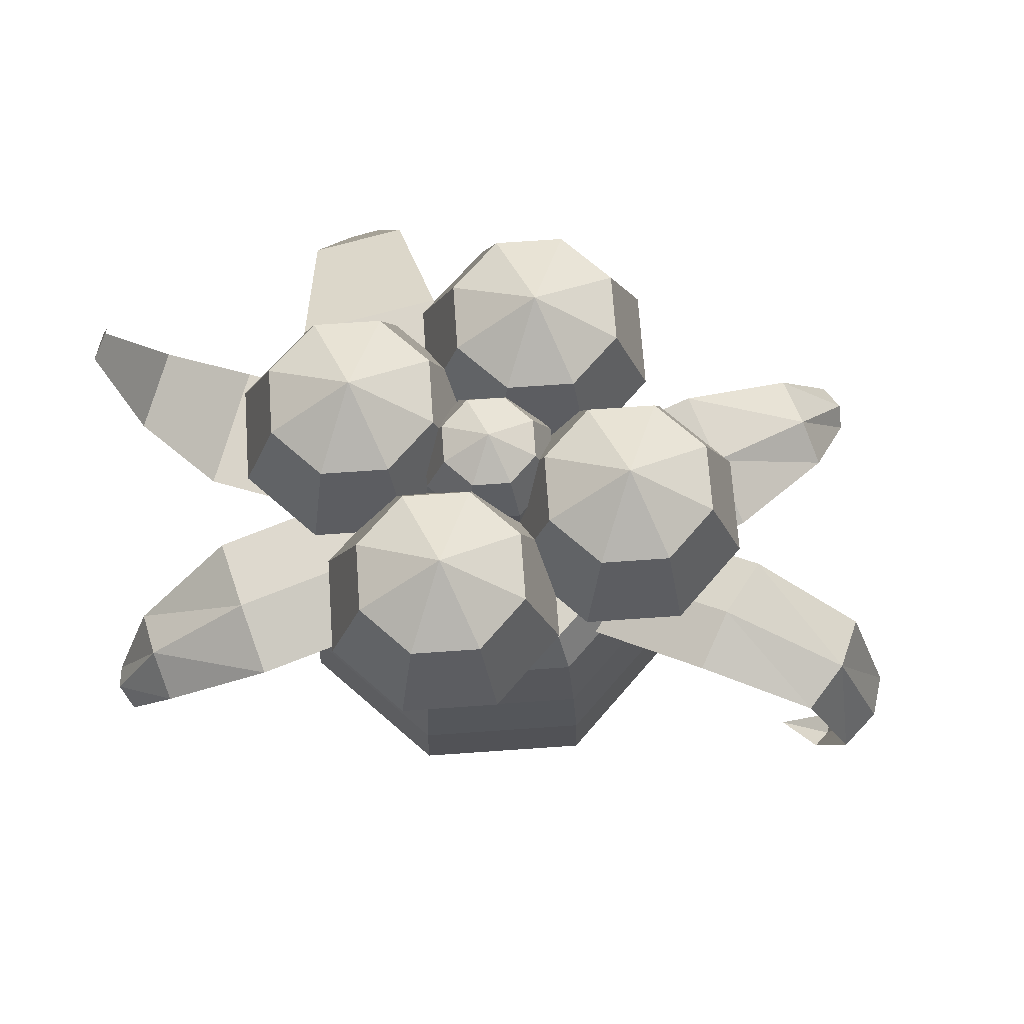
<metadata>
{"format":"obj","ext":"obj","renderer":"f3d","projection":"perspective","resolution":1024,"background":"white","views":[{"elev":70.6,"azim":-161.5,"up":"+Y"}]}
</metadata>
<code>
g default
v 0.6142 -8.194 2.003
v 2.687 -8.194 1.144
v 5.377 -6.8 3.835
v 0.6142 -6.8 5.808
v 3.545 -8.194 -0.9285
v 7.35 -6.8 -0.9285
v 2.687 -8.194 -3.001
v 5.377 -6.8 -5.692
v 0.6142 -8.194 -3.86
v 0.6142 -6.8 -7.665
v 6.124 -4.651 4.581
v 0.6142 -4.651 6.863
v 8.406 -4.651 -0.9285
v 6.124 -4.651 -6.438
v 0.6142 -4.651 -8.72
v 6.019 -1.766 4.476
v 0.6142 -1.766 6.715
v 6.019 -1.766 -6.333
v 8.258 -1.766 -0.9285
v 0.6142 -1.766 -8.572
v 5.728 0.9268 4.185
v 0.6142 0.9268 6.303
v 7.846 0.9268 -0.9285
v 5.728 0.9268 -6.042
v 0.6365 0.9268 -8.16
v 5.345 3.741 3.803
v 0.6142 3.741 5.763
v 7.305 3.741 -0.9285
v 5.345 3.741 -5.66
v 0.6142 3.741 -7.619
v 4.711 5.048 3.169
v 0.6142 5.048 4.866
v 6.408 5.048 -0.9285
v 4.711 5.048 -5.026
v 0.6142 5.048 -6.723
v 2.816 5.336 1.273
v 0.6142 5.336 2.185
v 3.728 5.336 -0.9285
v 2.816 5.336 -3.13
v 0.6142 5.336 -4.042
v 7.933 -3.933 1.238
v 7.327 -3.885 2.695
v 7.859 -2.503 1.238
v 7.26 -2.456 2.679
v -4.149 -6.8 3.835
v -1.458 -8.194 1.144
v -6.122 -6.8 -0.9285
v -2.317 -8.194 -0.9285
v -4.149 -6.8 -5.692
v -1.458 -8.194 -3.001
v -4.895 -4.651 4.581
v -7.177 -4.651 -0.9285
v -4.895 -4.651 -6.438
v -4.791 -1.766 4.476
v -7.029 -1.766 -0.9285
v -4.791 -1.766 -6.333
v -4.499 0.9268 4.185
v -6.617 0.9268 -0.9285
v -4.499 0.9268 -6.042
v -4.117 3.741 3.803
v -6.077 3.741 -0.9285
v -4.117 3.741 -5.66
v -3.483 5.048 3.169
v -5.18 5.048 -0.9285
v -3.483 5.048 -5.026
v -1.587 5.336 1.273
v -2.499 5.336 -0.9285
v -1.587 5.336 -3.13
v -6.098 -3.885 2.695
v -6.704 -3.933 1.238
v -6.631 -2.503 1.238
v -6.031 -2.456 2.679
v 0.6142 12.41 4.367
v 3.67 11.15 4.367
v 2.775 11.15 2.206
v 0.6142 11.15 1.311
v -1.547 11.15 2.206
v -2.442 11.15 4.367
v -1.547 11.15 6.527
v 0.6142 11.15 7.423
v 2.775 11.15 6.527
v 3.67 8.092 1.311
v 4.936 8.092 4.367
v 0.6142 8.092 0.04505
v -2.442 8.092 1.311
v -3.707 8.092 4.367
v -2.442 8.092 7.423
v 0.6142 8.092 8.688
v 3.67 8.092 7.423
v 2.775 5.036 2.206
v 3.67 5.036 4.367
v 0.6142 5.036 1.311
v -1.547 5.036 2.206
v -2.442 5.036 4.367
v -1.547 5.036 6.527
v 0.6142 5.036 7.423
v 2.775 5.036 6.527
v 0.6142 3.77 4.367
v -4.489 12.41 -0.737
v -7.545 11.15 -0.737
v -6.65 11.15 1.424
v -4.489 11.15 2.319
v -2.328 11.15 1.424
v -1.433 11.15 -0.737
v -2.328 11.15 -2.898
v -4.489 11.15 -3.793
v -6.65 11.15 -2.898
v -7.545 8.092 2.319
v -8.811 8.092 -0.737
v -4.489 8.092 3.585
v -1.433 8.092 2.319
v -0.1676 8.092 -0.737
v -1.433 8.092 -3.793
v -4.489 8.092 -5.059
v -7.545 8.092 -3.793
v -6.65 5.036 1.424
v -7.545 5.036 -0.737
v -4.489 5.036 2.319
v -2.328 5.036 1.424
v -1.433 5.036 -0.737
v -2.328 5.036 -2.898
v -4.489 5.036 -3.793
v -6.65 5.036 -2.898
v -4.489 3.77 -0.737
v 0.6142 12.41 -5.84
v 3.67 11.15 -5.84
v 2.775 11.15 -8.001
v 0.6142 11.15 -8.896
v -1.547 11.15 -8.001
v -2.442 11.15 -5.84
v -1.547 11.15 -3.68
v 0.6142 11.15 -2.785
v 2.775 11.15 -3.68
v 3.67 8.092 -8.896
v 4.936 8.092 -5.84
v 0.6142 8.092 -10.16
v -2.442 8.092 -8.896
v -3.707 8.092 -5.84
v -2.442 8.092 -2.785
v 0.6142 8.092 -1.519
v 3.67 8.092 -2.785
v 2.775 5.036 -8.001
v 3.67 5.036 -5.84
v 0.6142 5.036 -8.896
v -1.547 5.036 -8.001
v -2.442 5.036 -5.84
v -1.547 5.036 -3.68
v 0.6142 5.036 -2.785
v 2.775 5.036 -3.68
v 0.6142 3.77 -5.84
v 0.6142 11.63 -0.737
v 2.346 10.98 -0.737
v 1.839 10.98 -1.962
v 0.6142 10.98 -2.469
v -0.6107 10.98 -1.962
v -1.118 10.98 -0.737
v -0.6107 10.98 0.4879
v 0.6142 10.98 0.9952
v 1.839 10.98 0.4879
v 2.346 9.404 -2.469
v 3.064 9.404 -0.737
v 0.6142 9.404 -3.187
v -1.118 9.404 -2.469
v -1.835 9.404 -0.737
v -1.118 9.404 0.9952
v 0.6142 9.404 1.713
v 2.346 9.404 0.9952
v 2.354 7.827 -2.477
v 3.075 7.827 -0.737
v 0.6142 7.827 -3.197
v -1.125 7.827 -2.477
v -1.846 7.827 -0.737
v -1.125 7.827 1.003
v 0.6142 7.827 1.723
v 2.354 7.827 1.003
v 5.718 12.41 -0.737
v 2.662 11.15 -0.737
v 3.557 11.15 1.424
v 5.718 11.15 2.319
v 7.879 11.15 1.424
v 8.774 11.15 -0.737
v 7.879 11.15 -2.898
v 5.718 11.15 -3.793
v 3.557 11.15 -2.898
v 2.662 8.092 2.319
v 1.396 8.092 -0.737
v 5.718 8.092 3.585
v 8.774 8.092 2.319
v 10.04 8.092 -0.737
v 8.774 8.092 -3.793
v 5.718 8.092 -5.059
v 2.662 8.092 -3.793
v 3.557 5.036 1.424
v 2.662 5.036 -0.737
v 5.718 5.036 2.319
v 7.879 5.036 1.424
v 8.774 5.036 -0.737
v 7.879 5.036 -2.898
v 5.718 5.036 -3.793
v 3.557 5.036 -2.898
v 5.718 3.77 -0.737
v 2.292 5.434 0.8458
v 5.361 4.767 6.417
v 7.609 4.311 5.157
v 4.54 4.978 -0.4139
v 9.857 3.856 3.897
v 6.788 4.523 -1.674
v 8.134 2.433 9.938
v 9.616 2.133 9.108
v 11.1 1.833 8.278
v 9.782 -1.608 11.53
v 10.3 -1.714 11.23
v 10.83 -1.82 10.94
v 9.962 -3.844 11.39
v 4.588 4.276 -2.84
v 4.689 4.403 -0.5985
v 11.07 4.065 -0.8053
v 10.97 3.939 -3.047
v 4.79 4.53 1.643
v 11.17 4.192 1.436
v 13.82 5.935 -0.9121
v 13.76 5.851 -2.39
v 13.89 6.018 0.5654
v 15.51 9.027 -0.9983
v 15.49 8.997 -1.52
v 15.54 9.056 -0.4773
v 14.69 11.44 -1.115
v 3.854 5.453 -1.017
v 9.558 4.708 -5.549
v 7.991 4.963 -7.573
v 2.287 5.708 -3.04
v 6.377 4.438 -9.587
v 0.6731 5.184 -5.054
v 11.88 2.527 -8.546
v 10.87 3.059 -9.884
v 9.779 2.35 -11.21
v 12.54 0.1555 -10.21
v 12.24 0.5068 -11
v 11.5 0.106 -11.53
v 11.99 -2.28 -10.89
v -3.222 3.712 -3.275
v -8.648 4.354 1.6
v -6.996 5.316 3.321
v -1.57 4.674 -1.554
v -5.26 5.542 5.288
v 0.1668 4.9 0.413
v -10.7 3.232 5.29
v -9.655 4.21 6.31
v -8.471 4.015 7.721
v -11.17 1.534 7.687
v -10.85 2.138 8.297
v -10.06 1.957 8.876
v -10.46 -0.5183 9.096
v -1.92 2.688 -3.677
v -8.817 5.768 -4.712
v -9.056 6.116 -2.506
v -2.159 3.035 -1.47
v -9.624 5.865 -0.2913
v -2.727 2.785 0.7442
v -13.01 4.712 -4.603
v -13.64 4.979 -2.775
v -13.68 4.793 -0.9358
v -15.54 1.143 -3.044
v -14.85 1.062 -4.494
v -13.97 -2.232 -3.993
v -14.26 -2.331 -3.329
v -15.38 1.126 -1.58
v -14.22 -2.172 -2.55
v -12.51 -3.043 -3.289
v -2.935 -1.139 5.453
v -2.323 -1.114 5.651
v -2.204 -0.9927 5.674
v -2.273 -0.585 5.836
v -2.186 -1.167 5.232
v -2.067 -1.045 5.256
v -3.095 -1.233 4.707
v -3.232 -1.18 5.126
v -2.35 -0.2358 5.532
v -2.213 -0.2884 5.113
v -0.8084 -0.5968 6.39
v -0.8427 -0.1884 6.557
v -0.7398 -0.6506 5.96
v -0.8813 0.1631 6.27
v -0.8127 0.1091 5.841
v 0.6098 -0.4377 6.769
v 1.984 -0.5963 6.393
v 2.018 -0.188 6.56
v 0.6098 -0.0287 6.941
v 0.6098 -0.493 6.328
v 1.915 -0.6502 5.963
v 0.6098 0.2698 6.232
v 0.6098 0.3251 6.673
v 2.068 0.1631 6.27
v 2 0.1091 5.84
v 3.449 -0.5842 5.843
v 3.38 -0.9919 5.681
v 3.576 -1.117 5.633
v 4.162 -1.14 5.443
v 3.243 -1.044 5.262
v 3.439 -1.169 5.214
v 3.412 -0.2885 5.112
v 3.549 -0.2359 5.531
v 4.459 -1.181 5.116
v 4.322 -1.234 4.697
v 3.369 -1.245 5.717
v 3.437 -1.601 5.974
v 3.231 -1.298 5.298
v 3.538 -2.015 5.758
v 3.401 -2.067 5.339
v -2.273 -1.61 5.965
v -2.204 -1.255 5.707
v -2.067 -1.308 5.288
v -2.213 -2.076 5.337
v -2.35 -2.024 5.756
v -0.8631 -1.214 6.685
v -0.8288 -0.8592 6.423
v -0.7602 -0.9131 5.993
v -0.8331 -1.679 6.065
v -0.9018 -1.625 6.495
v 0.6142 -0.7003 6.801
v 0.6142 -1.054 7.07
v 1.992 -1.209 6.69
v 1.958 -0.8543 6.427
v 0.6142 -0.7555 6.361
v 1.889 -0.9082 5.998
v 0.6142 -1.518 6.457
v 1.974 -1.674 6.066
v 2.042 -1.62 6.496
v 0.6142 -1.463 6.897
v 2.471 -3.178 6.484
v 2.605 -3.293 6.402
v 2.722 -3.438 6.602
v 2.497 -3.291 6.651
v 2.807 -3.203 6.393
v 2.951 -3.312 6.522
v 2.985 -3.209 6.662
v 2.844 -3.31 6.771
v 2.642 -3.191 6.761
v 2.501 -0.6892 6.144
v 2.526 -0.7561 6.375
v 2.722 -0.7299 6.311
v 2.617 -0.7872 6.131
v 2.655 -0.8629 6.509
v 2.832 -0.8478 6.508
v 3.114 -0.9114 6.422
v 2.996 -0.794 6.23
v 2.885 -0.8517 6.056
v 2.46 -2.531 6.587
v 2.428 -2.514 6.375
v 2.628 -2.569 6.759
v 2.628 -1.554 6.65
v 2.46 -1.511 6.477
v 2.43 -1.504 6.266
v 2.868 -2.602 6.758
v 3.04 -2.62 6.631
v 3.134 -1.592 6.53
v 2.868 -1.601 6.65
v 3 -2.617 6.428
v 2.826 -2.593 6.264
v 2.898 -1.617 6.101
v 2.92 -1.822 6.35
v 2.628 -1.046 6.595
v 2.46 -0.9982 6.422
v 2.428 -0.9912 6.211
v 3.153 -1.161 6.509
v 2.868 -1.108 6.597
v 3.452 -1.532 5.978
v 3.43 -1.169 5.931
v 3.615 -1.183 6.082
v 3.628 -1.524 6.125
v 3.386 -0.9674 5.969
v 3.526 -0.9179 6.073
v 3.553 -1 6.232
v 3.647 -1.191 6.28
v 3.65 -1.511 6.316
v 3.292 -0.8225 6.137
v 3.179 -0.8801 5.966
v 3.412 -0.9398 6.327
v 3.452 -1.186 6.413
v 3.452 -1.499 6.447
v 3.141 -2.091 6.468
v 3.009 -2.165 6.36
v 3.241 -2.252 6.303
v 3.337 -2.154 6.468
v 2.998 -2.119 6.205
v 3.144 -2.191 6.12
v 3.341 -2.129 6.113
v 3.472 -2.179 6.229
v 3.483 -2.102 6.365
v 2.924 -1.829 6.348
v 3.098 -1.812 6.505
v 2.904 -1.85 6.147
v 3.571 -1.848 6.168
v 3.398 -1.864 6.023
v 3.59 -1.828 6.358
v 3.452 -1.815 6.481
v 3.196 -1.864 6.018
v 3.188 -1.529 5.983
v 3.323 -0.9302 5.725
v 3.368 -1.132 5.687
v 3.101 -1.121 5.696
v 3.117 -0.843 5.722
v 3.163 -1.159 5.94
v 2.866 -1.127 6.024
v 2.822 -0.8145 5.812
v 2.804 -1.09 5.779
v 2.438 -0.7803 5.982
v 2.555 -0.75 5.887
v 2.53 -1.016 5.852
v 2.366 -0.9541 5.966
v 2.6 -1.566 6.15
v 2.592 -1.053 6.096
v 2.592 -2.547 6.257
v -2.417 -1.283 5.577
v -2.439 -0.9543 5.523
v -2.439 -1.016 5.286
v -2.416 -1.345 5.34
v 2.01 -0.5816 6.352
v 1.982 -0.8792 6.38
v 1.956 -0.6442 6.106
v 1.927 -0.9419 6.134
v 0.5748 -0.4113 6.748
v 0.5745 -0.745 6.738
v 0.5745 -0.426 6.504
v 0.5741 -0.7597 6.493
v -0.839 -0.5611 6.37
v -0.8166 -0.8941 6.359
v -0.8384 -0.5758 6.126
v -0.816 -0.9088 6.115
g Body
f 1 2 3
f 3 4 1
f 2 5 6
f 6 3 2
f 5 7 8
f 8 6 5
f 7 9 10
f 10 8 7
f 4 3 11
f 11 12 4
f 3 6 13
f 13 11 3
f 6 8 14
f 14 13 6
f 8 10 15
f 15 14 8
f 12 11 16
f 16 17 12
f 13 14 18
f 18 19 13
f 14 15 20
f 20 18 14
f 17 16 21
f 21 22 17
f 16 19 23
f 23 21 16
f 19 18 24
f 24 23 19
f 18 20 25
f 25 24 18
f 22 21 26
f 26 27 22
f 21 23 28
f 28 26 21
f 23 24 29
f 29 28 23
f 24 25 30
f 30 29 24
f 27 26 31
f 31 32 27
f 26 28 33
f 33 31 26
f 28 29 34
f 34 33 28
f 29 30 35
f 35 34 29
f 32 31 36
f 36 37 32
f 31 33 38
f 38 36 31
f 33 34 39
f 39 38 33
f 34 35 40
f 40 39 34
f 11 13 41
f 41 42 11
f 13 19 43
f 43 41 13
f 19 16 44
f 44 43 19
f 16 11 42
f 42 44 16
f 5 2 1
f 7 5 1
f 9 7 1
f 1 4 45
f 45 46 1
f 46 45 47
f 47 48 46
f 48 47 49
f 49 50 48
f 50 49 10
f 10 9 50
f 4 12 51
f 51 45 4
f 45 51 52
f 52 47 45
f 47 52 53
f 53 49 47
f 49 53 15
f 15 10 49
f 12 17 54
f 54 51 12
f 52 55 56
f 56 53 52
f 53 56 20
f 20 15 53
f 17 22 57
f 57 54 17
f 54 57 58
f 58 55 54
f 55 58 59
f 59 56 55
f 56 59 25
f 25 20 56
f 22 27 60
f 60 57 22
f 57 60 61
f 61 58 57
f 58 61 62
f 62 59 58
f 59 62 30
f 30 25 59
f 27 32 63
f 63 60 27
f 60 63 64
f 64 61 60
f 61 64 65
f 65 62 61
f 62 65 35
f 35 30 62
f 32 37 66
f 66 63 32
f 63 66 67
f 67 64 63
f 64 67 68
f 68 65 64
f 65 68 40
f 40 35 65
f 51 69 70
f 70 52 51
f 52 70 71
f 71 55 52
f 55 71 72
f 72 54 55
f 54 72 69
f 69 51 54
f 1 46 48
f 1 48 50
f 9 1 50
f 73 74 75
f 73 75 76
f 73 76 77
f 73 77 78
f 73 78 79
f 73 79 80
f 73 80 81
f 73 81 74
f 82 75 74
f 74 83 82
f 84 76 75
f 75 82 84
f 85 77 76
f 76 84 85
f 86 78 77
f 77 85 86
f 87 79 78
f 78 86 87
f 88 80 79
f 79 87 88
f 89 81 80
f 80 88 89
f 83 74 81
f 81 89 83
f 90 82 83
f 83 91 90
f 92 84 82
f 82 90 92
f 93 85 84
f 84 92 93
f 94 86 85
f 85 93 94
f 95 87 86
f 86 94 95
f 96 88 87
f 87 95 96
f 97 89 88
f 88 96 97
f 91 83 89
f 89 97 91
f 98 90 91
f 98 92 90
f 98 93 92
f 98 94 93
f 98 95 94
f 98 96 95
f 98 97 96
f 98 91 97
f 99 100 101
f 99 101 102
f 99 102 103
f 99 103 104
f 99 104 105
f 99 105 106
f 99 106 107
f 99 107 100
f 108 101 100
f 100 109 108
f 110 102 101
f 101 108 110
f 111 103 102
f 102 110 111
f 112 104 103
f 103 111 112
f 113 105 104
f 104 112 113
f 114 106 105
f 105 113 114
f 115 107 106
f 106 114 115
f 109 100 107
f 107 115 109
f 116 108 109
f 109 117 116
f 118 110 108
f 108 116 118
f 119 111 110
f 110 118 119
f 120 112 111
f 111 119 120
f 121 113 112
f 112 120 121
f 122 114 113
f 113 121 122
f 123 115 114
f 114 122 123
f 117 109 115
f 115 123 117
f 124 116 117
f 124 118 116
f 124 119 118
f 124 120 119
f 124 121 120
f 124 122 121
f 124 123 122
f 124 117 123
f 125 126 127
f 125 127 128
f 125 128 129
f 125 129 130
f 125 130 131
f 125 131 132
f 125 132 133
f 125 133 126
f 134 127 126
f 126 135 134
f 136 128 127
f 127 134 136
f 137 129 128
f 128 136 137
f 138 130 129
f 129 137 138
f 139 131 130
f 130 138 139
f 140 132 131
f 131 139 140
f 141 133 132
f 132 140 141
f 135 126 133
f 133 141 135
f 142 134 135
f 135 143 142
f 144 136 134
f 134 142 144
f 145 137 136
f 136 144 145
f 146 138 137
f 137 145 146
f 147 139 138
f 138 146 147
f 148 140 139
f 139 147 148
f 149 141 140
f 140 148 149
f 143 135 141
f 141 149 143
f 150 142 143
f 150 144 142
f 150 145 144
f 150 146 145
f 150 147 146
f 150 148 147
f 150 149 148
f 150 143 149
f 151 152 153
f 151 153 154
f 151 154 155
f 151 155 156
f 151 156 157
f 151 157 158
f 151 158 159
f 151 159 152
f 160 153 152
f 152 161 160
f 162 154 153
f 153 160 162
f 163 155 154
f 154 162 163
f 164 156 155
f 155 163 164
f 165 157 156
f 156 164 165
f 166 158 157
f 157 165 166
f 167 159 158
f 158 166 167
f 161 152 159
f 159 167 161
f 168 160 161
f 161 169 168
f 170 162 160
f 160 168 170
f 171 163 162
f 162 170 171
f 172 164 163
f 163 171 172
f 173 165 164
f 164 172 173
f 174 166 165
f 165 173 174
f 175 167 166
f 166 174 175
f 169 161 167
f 167 175 169
f 176 177 178
f 176 178 179
f 176 179 180
f 176 180 181
f 176 181 182
f 176 182 183
f 176 183 184
f 176 184 177
f 185 178 177
f 177 186 185
f 187 179 178
f 178 185 187
f 188 180 179
f 179 187 188
f 189 181 180
f 180 188 189
f 190 182 181
f 181 189 190
f 191 183 182
f 182 190 191
f 192 184 183
f 183 191 192
f 186 177 184
f 184 192 186
f 193 185 186
f 186 194 193
f 195 187 185
f 185 193 195
f 196 188 187
f 187 195 196
f 197 189 188
f 188 196 197
f 198 190 189
f 189 197 198
f 199 191 190
f 190 198 199
f 200 192 191
f 191 199 200
f 194 186 192
f 192 200 194
f 201 193 194
f 201 195 193
f 201 196 195
f 201 197 196
f 201 198 197
f 201 199 198
f 201 200 199
f 201 194 200
f 202 203 204
f 204 205 202
f 205 204 206
f 206 207 205
f 204 203 208
f 208 209 204
f 206 204 209
f 209 210 206
f 209 208 211
f 211 212 209
f 210 209 212
f 212 213 210
f 212 211 214
f 213 212 214
f 215 216 217
f 217 218 215
f 216 219 220
f 220 217 216
f 217 221 222
f 222 218 217
f 220 223 221
f 221 217 220
f 221 224 225
f 225 222 221
f 223 226 224
f 224 221 223
f 224 227 225
f 226 227 224
f 228 229 230
f 230 231 228
f 231 230 232
f 232 233 231
f 230 229 234
f 234 235 230
f 232 230 235
f 235 236 232
f 235 234 237
f 237 238 235
f 236 235 238
f 238 239 236
f 238 237 240
f 239 238 240
f 241 242 243
f 243 244 241
f 244 243 245
f 245 246 244
f 243 242 247
f 247 248 243
f 245 243 248
f 248 249 245
f 248 247 250
f 250 251 248
f 249 248 251
f 251 252 249
f 251 250 253
f 252 251 253
f 254 255 256
f 256 257 254
f 257 256 258
f 258 259 257
f 256 255 260
f 260 261 256
f 258 256 261
f 261 262 258
f 263 264 265
f 265 266 263
f 267 263 266
f 266 268 267
f 266 265 269
f 268 266 269
f 264 263 261
f 261 260 264
f 261 263 267
f 267 262 261
f 270 271 272
f 272 273 270
f 271 274 275
f 275 272 271
f 276 277 278
f 278 279 276
f 277 270 273
f 273 278 277
f 273 272 280
f 280 281 273
f 272 275 282
f 282 280 272
f 278 283 284
f 284 279 278
f 273 281 283
f 283 278 273
f 285 286 287
f 287 288 285
f 289 290 286
f 286 285 289
f 291 292 293
f 293 294 291
f 292 288 287
f 287 293 292
f 295 296 297
f 297 298 295
f 296 299 300
f 300 297 296
f 301 302 303
f 303 304 301
f 302 295 298
f 298 303 302
f 298 297 305
f 305 306 298
f 297 300 307
f 307 305 297
f 304 303 308
f 308 309 304
f 303 298 306
f 306 308 303
f 271 270 310
f 310 311 271
f 274 271 311
f 311 312 274
f 277 276 313
f 313 314 277
f 270 277 314
f 314 310 270
f 311 310 315
f 315 316 311
f 311 316 317
f 317 312 311
f 314 313 318
f 318 319 314
f 310 314 319
f 319 315 310
f 320 321 322
f 322 323 320
f 324 320 323
f 323 325 324
f 326 327 328
f 328 329 326
f 329 328 322
f 322 321 329
f 285 288 281
f 281 280 285
f 289 285 280
f 280 282 289
f 283 292 291
f 291 284 283
f 281 288 292
f 292 283 281
f 286 296 295
f 295 287 286
f 290 299 296
f 296 286 290
f 302 301 294
f 294 293 302
f 295 302 293
f 293 287 295
f 315 321 320
f 320 316 315
f 316 320 324
f 324 317 316
f 326 329 319
f 319 318 326
f 329 321 315
f 315 319 329
f 322 306 305
f 305 323 322
f 305 307 325
f 325 323 305
f 327 309 308
f 308 328 327
f 328 308 306
f 306 322 328
f 330 331 332
f 332 333 330
f 334 335 332
f 332 331 334
f 336 337 332
f 332 335 336
f 338 333 332
f 332 337 338
f 339 340 341
f 341 342 339
f 343 344 341
f 341 340 343
f 345 346 341
f 341 344 345
f 347 342 341
f 341 346 347
f 330 333 348
f 348 349 330
f 338 350 348
f 348 333 338
f 351 352 348
f 348 350 351
f 353 349 348
f 348 352 353
f 338 337 354
f 354 350 338
f 336 355 354
f 354 337 336
f 356 357 354
f 354 355 356
f 351 350 354
f 354 357 351
f 336 335 358
f 358 355 336
f 334 359 358
f 358 335 334
f 360 361 358
f 358 359 360
f 356 355 358
f 358 361 356
f 351 362 363
f 363 352 351
f 343 340 363
f 363 362 343
f 339 364 363
f 363 340 339
f 353 352 363
f 363 364 353
f 356 365 366
f 366 357 356
f 345 344 366
f 366 365 345
f 343 362 366
f 366 344 343
f 351 357 366
f 366 362 351
f 367 368 369
f 369 370 367
f 371 372 369
f 369 368 371
f 373 374 369
f 369 372 373
f 375 370 369
f 369 374 375
f 347 346 376
f 376 377 347
f 345 378 376
f 376 346 345
f 373 372 376
f 376 378 373
f 371 377 376
f 376 372 371
f 345 365 379
f 379 378 345
f 356 380 379
f 379 365 356
f 375 374 379
f 379 380 375
f 373 378 379
f 379 374 373
f 381 382 383
f 383 384 381
f 385 386 383
f 383 382 385
f 387 388 383
f 383 386 387
f 389 384 383
f 383 388 389
f 356 361 390
f 390 391 356
f 360 392 390
f 390 361 360
f 385 382 390
f 390 392 385
f 381 391 390
f 390 382 381
f 367 370 393
f 393 394 367
f 375 395 393
f 393 370 375
f 389 388 393
f 393 395 389
f 387 394 393
f 393 388 387
f 375 380 396
f 396 395 375
f 356 391 396
f 396 380 356
f 381 384 396
f 396 391 381
f 389 395 396
f 396 384 389
f 367 394 397
f 397 398 367
f 387 386 397
f 397 394 387
f 385 392 397
f 397 386 385
f 360 398 397
f 397 392 360
f 399 400 401
f 401 402 399
f 367 398 403
f 403 368 367
f 360 404 403
f 403 398 360
f 405 402 401
f 401 406 405
f 407 408 409
f 409 410 407
f 405 406 409
f 409 408 405
f 360 411 412
f 412 404 360
f 353 364 412
f 412 411 353
f 360 359 413
f 413 411 360
f 334 331 413
f 413 359 334
f 330 349 413
f 413 331 330
f 353 411 413
f 413 349 353
f 339 342 408
f 408 407 339
f 342 347 405
f 405 408 342
f 347 377 402
f 402 405 347
f 377 371 399
f 399 402 377
f 371 368 400
f 400 399 371
f 368 403 401
f 401 400 368
f 403 404 406
f 406 401 403
f 404 412 409
f 409 406 404
f 412 364 410
f 410 409 412
f 414 415 416
f 416 417 414
f 364 339 418
f 418 419 364
f 339 407 420
f 420 418 339
f 407 410 421
f 421 420 407
f 410 364 419
f 419 421 410
f 419 418 422
f 422 423 419
f 418 420 424
f 424 422 418
f 420 421 425
f 425 424 420
f 421 419 423
f 423 425 421
f 423 422 426
f 426 427 423
f 422 424 428
f 428 426 422
f 424 425 429
f 429 428 424
f 425 423 427
f 427 429 425
f 427 426 415
f 415 414 427
f 426 428 416
f 416 415 426
f 428 429 417
f 417 416 428
f 429 427 414
f 414 417 429

</code>
